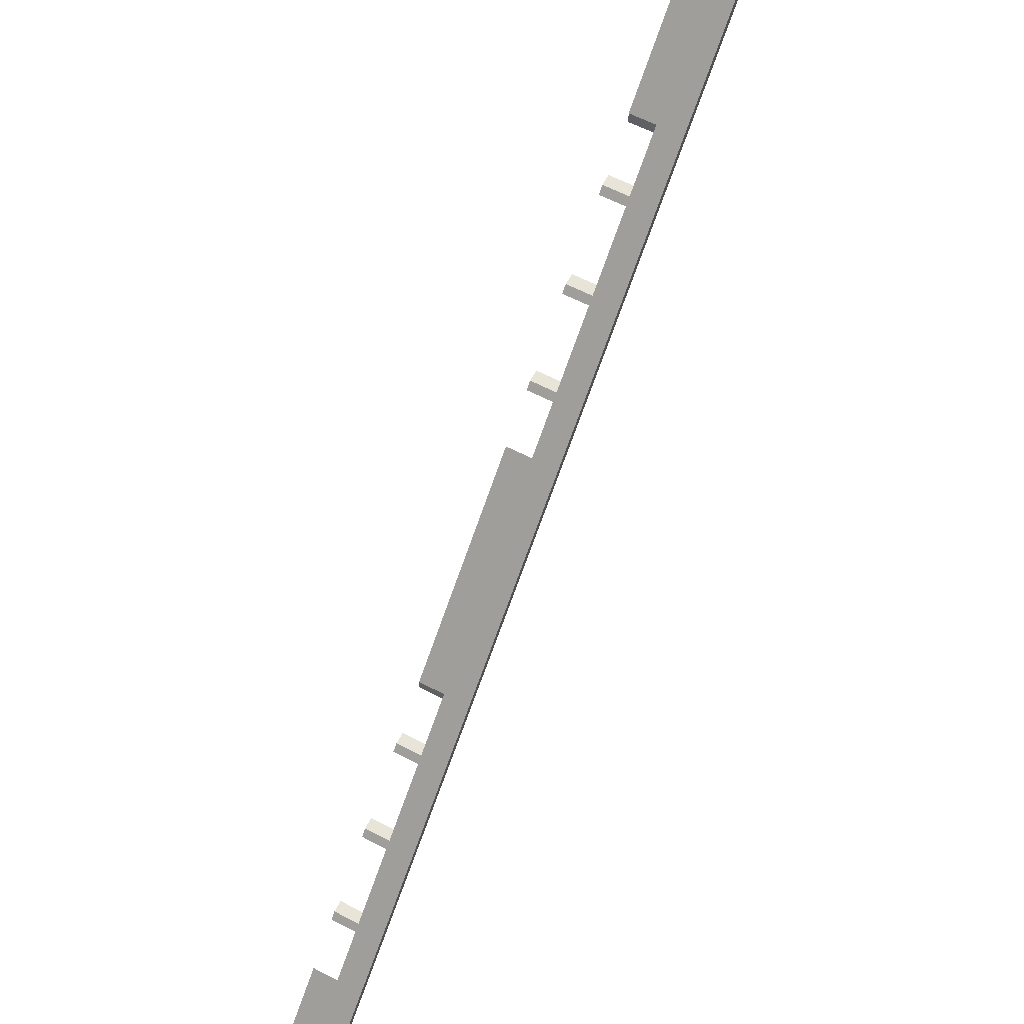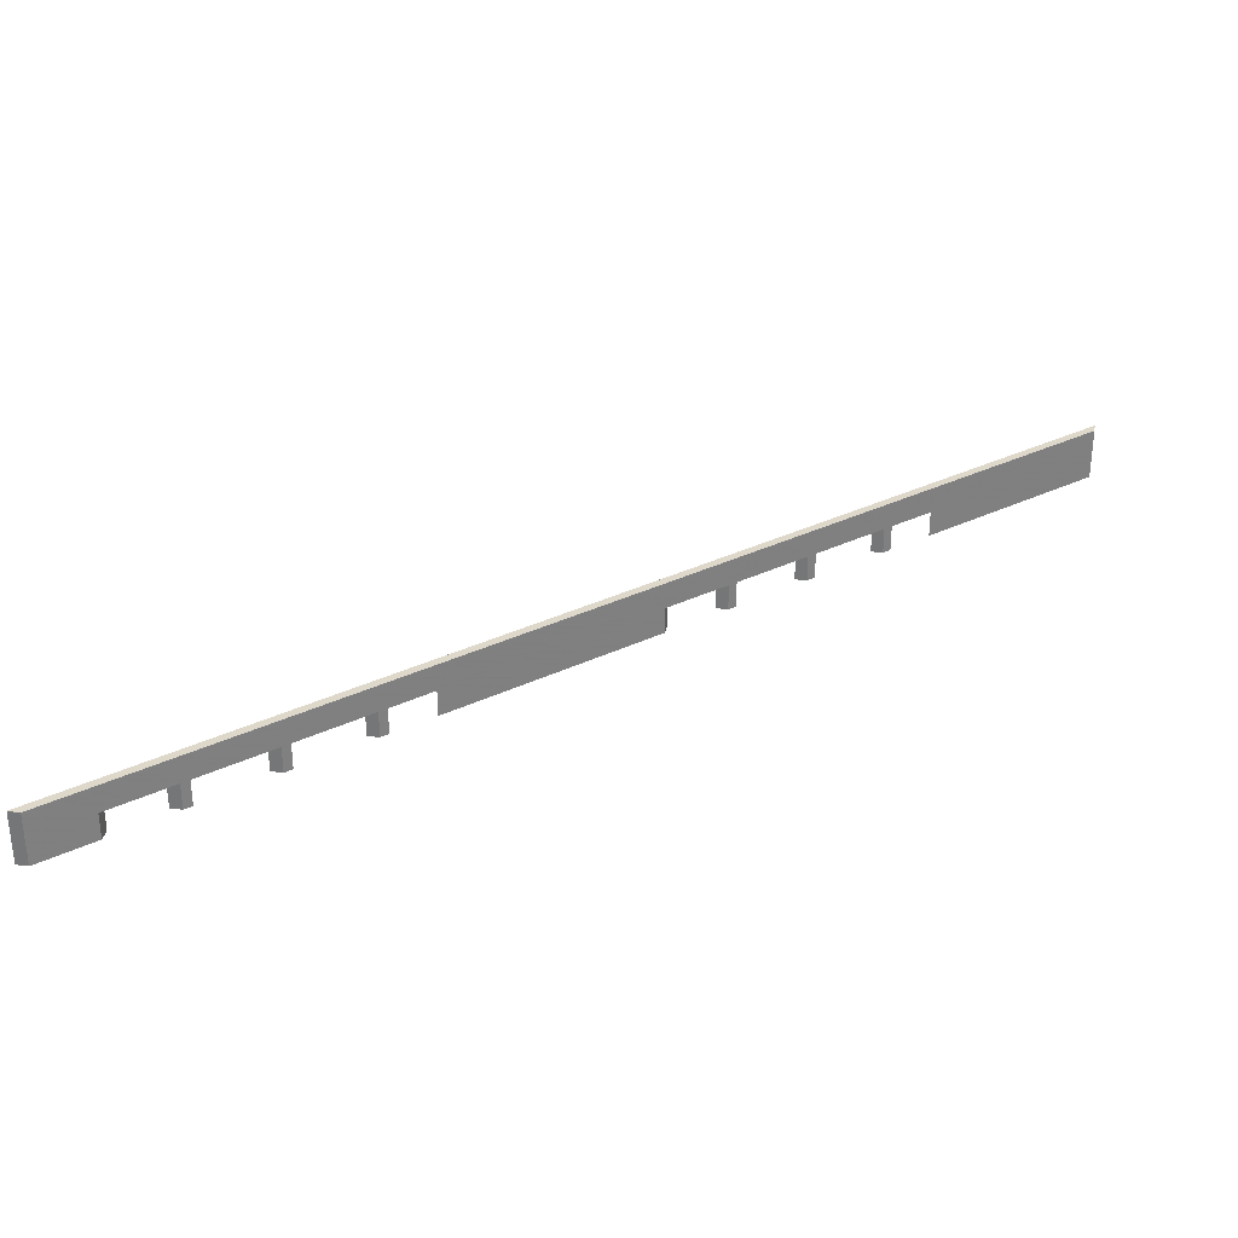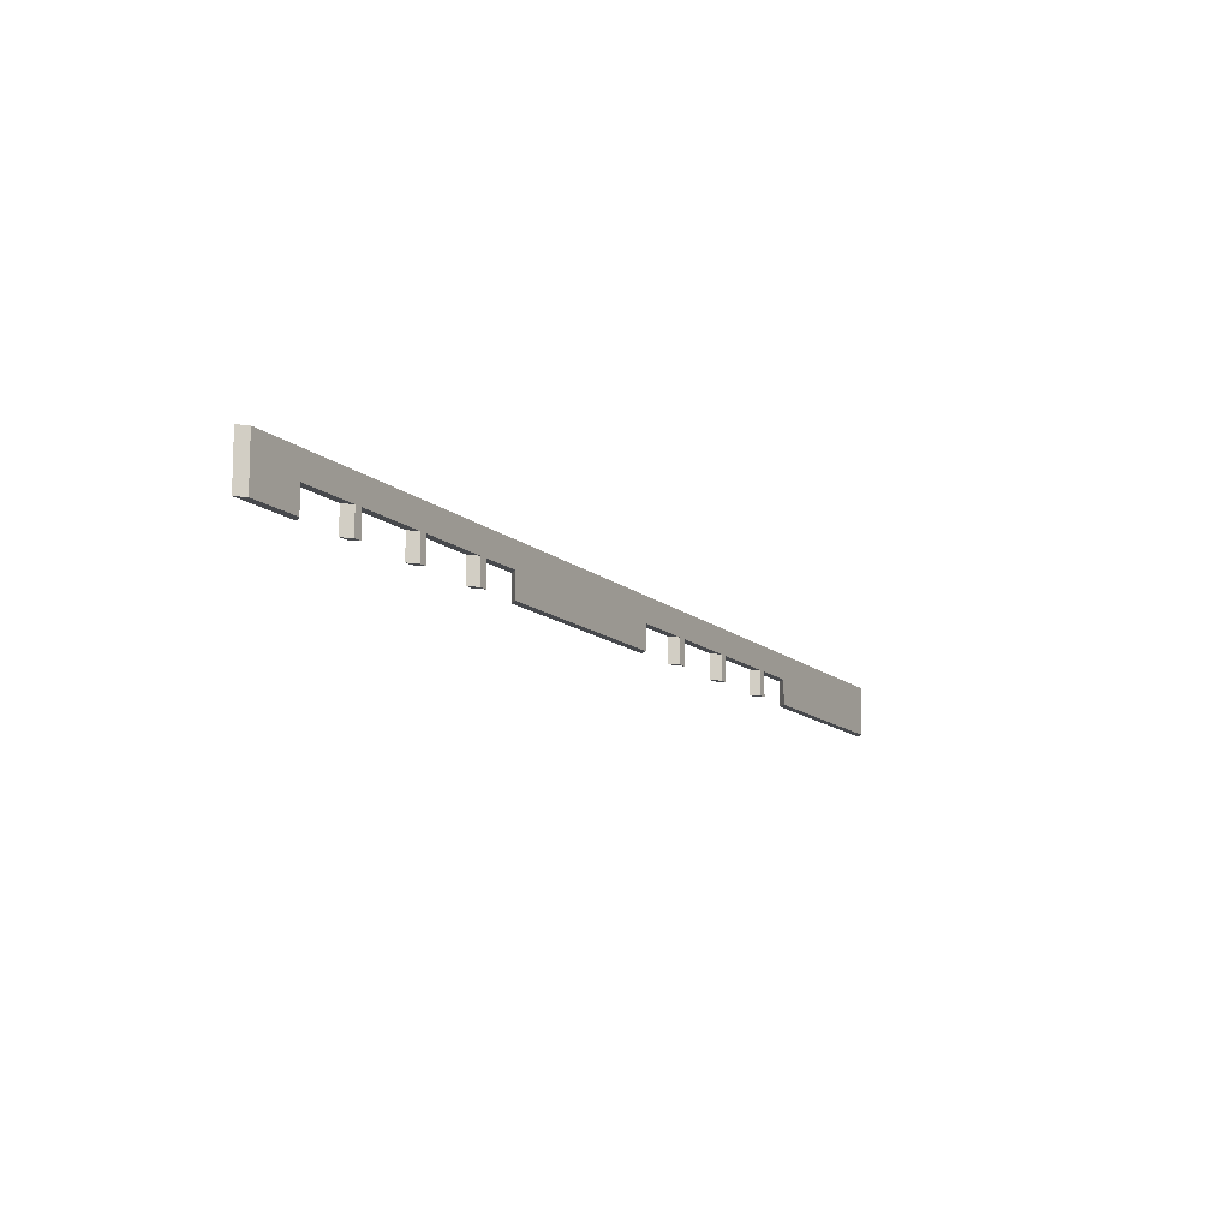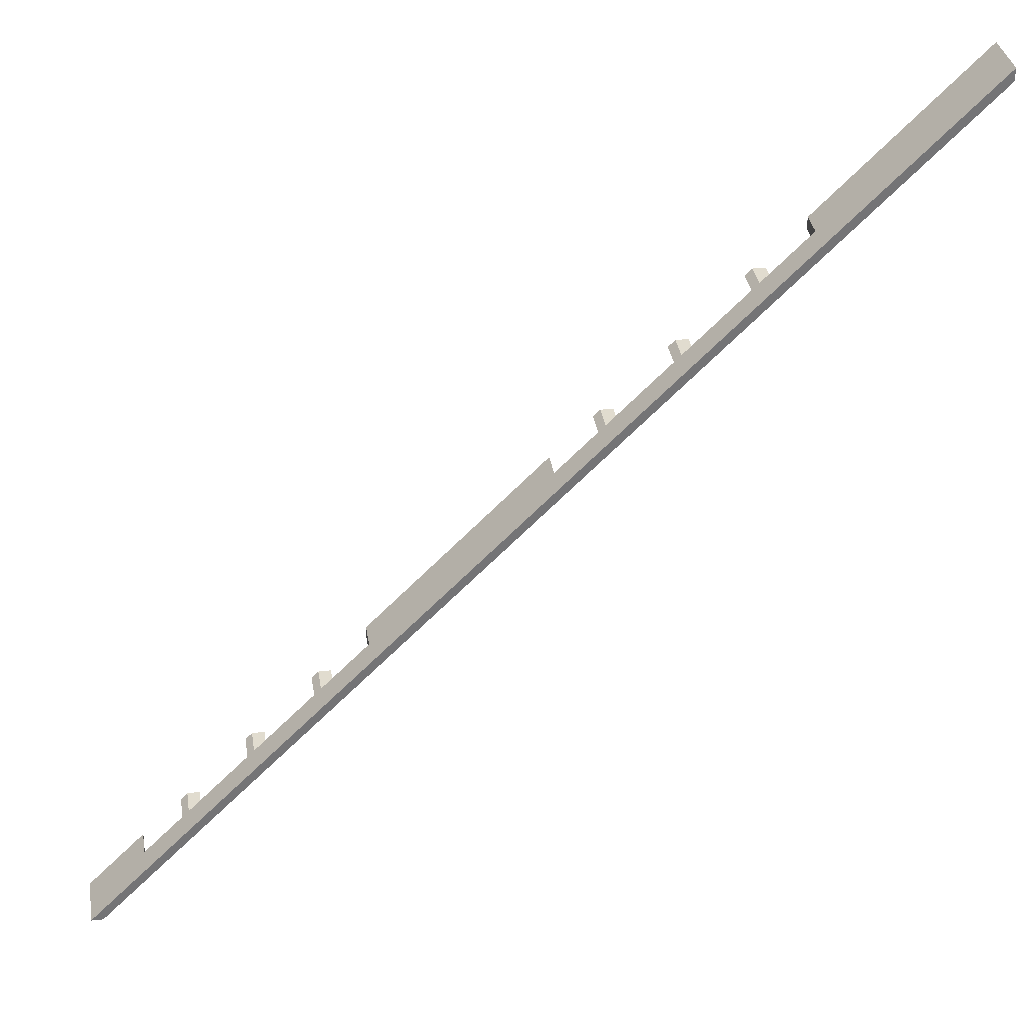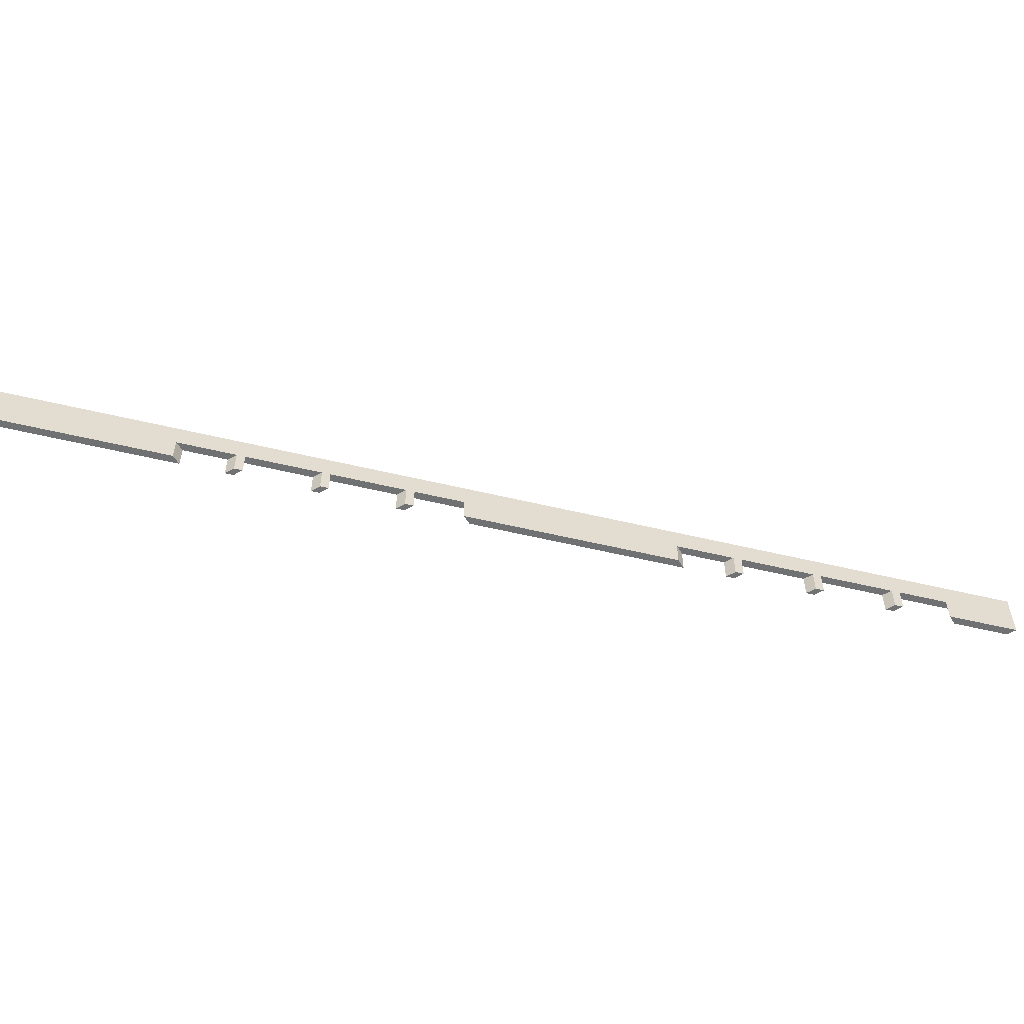
<metadata>
{"format":"obj","ext":"obj","renderer":"f3d","projection":"perspective","resolution":1024,"background":"white","views":[{"elev":60.7,"azim":-62.0,"up":"+Y"},{"elev":31.6,"azim":10.5,"up":"+Z"},{"elev":-12.2,"azim":-17.5,"up":"+Z"},{"elev":34.2,"azim":-8.9,"up":"+Y"},{"elev":-55.1,"azim":-149.2,"up":"+Z"}]}
</metadata>
<code>
v 362.6 -1600 160
v 344.5 -1600 160
v 344.5 -1600 80
v 362.6 -1600 80
v 430 -1515 120
v 430 -1515 80
v 489.5 -1455 120
v 489.5 -1455 80
v 499.5 -1445 80
v 499.5 -1445 120
v 589.5 -1355 120
v 589.5 -1355 80
v 599.5 -1345 80
v 599.5 -1345 120
v 689.5 -1255 120
v 689.5 -1255 80
v 699.5 -1245 80
v 699.5 -1245 120
v 1030 -914.5 120
v 770 -1175 120
v 770 -1175 80
v 1030 -914.5 80
v 1090 -855 120
v 1090 -855 80
v 1100 -845 80
v 1100 -845 120
v 1200 -745 120
v 1190 -755 120
v 1190 -755 80
v 1200 -745 80
v 1300 -645 120
v 1290 -655 120
v 1290 -655 80
v 1300 -645 80
v 1600 -344.5 80
v 1370 -574.5 120
v 1370 -574.5 80
v 1600 -344.5 160
v 430 -1533 80
v 430 -1533 120
v 507.6 -1455 120
v 507.6 -1455 80
v 517.6 -1445 80
v 517.6 -1445 120
v 607.6 -1355 120
v 617.6 -1345 120
v 607.6 -1355 80
v 617.6 -1345 80
v 707.6 -1255 120
v 707.6 -1255 80
v 717.6 -1245 80
v 717.6 -1245 120
v 1030 -932.6 120
v 770 -1193 120
v 770 -1193 80
v 1030 -932.6 80
v 1108 -855 120
v 1108 -855 80
v 1118 -845 80
v 1118 -845 120
v 1218 -745 120
v 1208 -755 120
v 1208 -755 80
v 1218 -745 80
v 1308 -655 120
v 1308 -655 80
v 1318 -645 80
v 1318 -645 120
v 1600 -362.6 80
v 1370 -592.6 120
v 1370 -592.6 80
v 1600 -362.6 160
f 1 2 3
f 1 3 4
f 3 2 5
f 6 3 5
f 9 8 7
f 5 2 7
f 9 7 10
f 7 2 10
f 13 12 11
f 10 2 11
f 13 11 14
f 17 16 15
f 17 15 18
f 21 20 19
f 22 21 19
f 25 24 23
f 25 23 26
f 29 28 27
f 30 29 27
f 33 32 31
f 34 33 31
f 37 36 35
f 35 36 38
f 11 2 38
f 14 11 38
f 15 14 38
f 18 15 38
f 20 18 38
f 19 20 38
f 23 19 38
f 26 23 38
f 28 26 38
f 27 28 38
f 32 27 38
f 31 32 38
f 36 31 38
f 4 3 6
f 39 4 6
f 40 1 4
f 40 4 39
f 41 42 43
f 41 1 40
f 44 41 43
f 44 1 41
f 45 1 44
f 46 45 47
f 46 47 48
f 49 50 51
f 52 49 51
f 53 54 55
f 53 55 56
f 57 58 59
f 60 57 59
f 61 62 63
f 61 63 64
f 65 66 67
f 68 65 67
f 69 70 71
f 72 70 69
f 72 1 45
f 72 45 46
f 72 46 49
f 72 49 52
f 72 52 54
f 72 54 53
f 72 53 57
f 72 57 60
f 72 60 62
f 72 62 61
f 72 61 65
f 72 65 68
f 72 68 70
f 38 2 1
f 38 1 72
f 38 69 35
f 38 72 69
f 71 37 69
f 69 37 35
f 71 70 36
f 37 71 36
f 36 70 68
f 36 68 31
f 67 31 68
f 67 34 31
f 66 33 34
f 66 34 67
f 65 32 66
f 32 33 66
f 32 65 61
f 32 61 27
f 64 27 61
f 64 30 27
f 63 29 30
f 63 30 64
f 62 28 63
f 28 29 63
f 28 62 60
f 28 60 26
f 59 26 60
f 59 25 26
f 58 24 25
f 58 25 59
f 57 23 58
f 23 24 58
f 23 57 19
f 19 57 53
f 56 22 19
f 56 19 53
f 55 21 56
f 56 21 22
f 55 54 20
f 21 55 20
f 54 52 18
f 20 54 18
f 17 18 52
f 51 17 52
f 50 16 17
f 50 17 51
f 49 15 16
f 49 16 50
f 15 49 46
f 15 46 14
f 13 14 46
f 48 13 46
f 47 12 13
f 47 13 48
f 45 11 12
f 45 12 47
f 11 45 44
f 11 44 10
f 9 10 44
f 43 9 44
f 42 8 9
f 42 9 43
f 41 7 8
f 41 8 42
f 7 41 5
f 5 41 40
f 39 6 5
f 39 5 40

</code>
